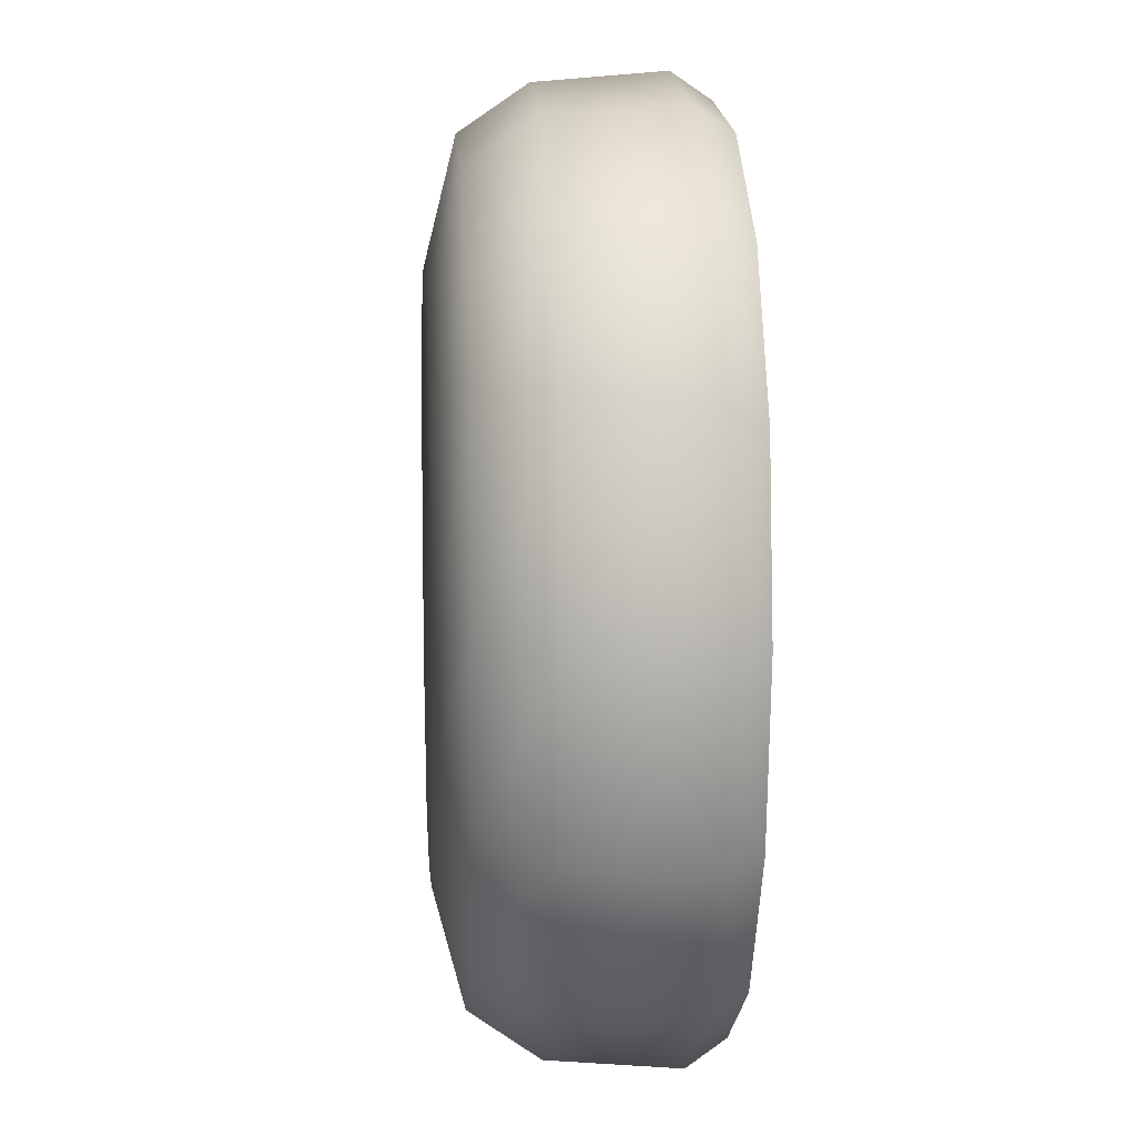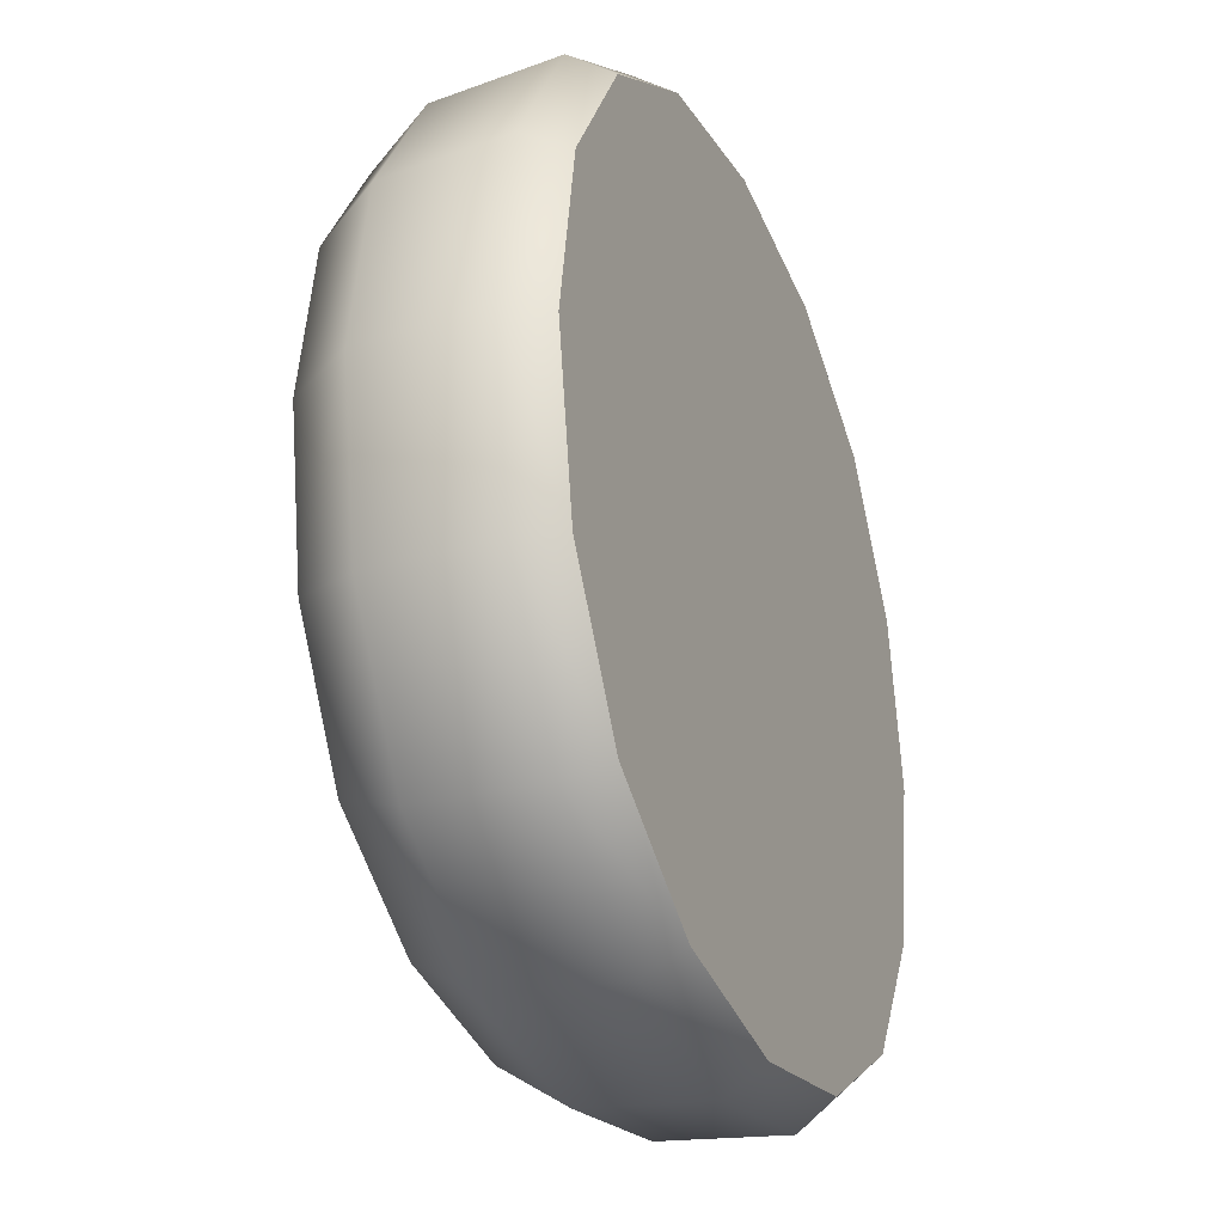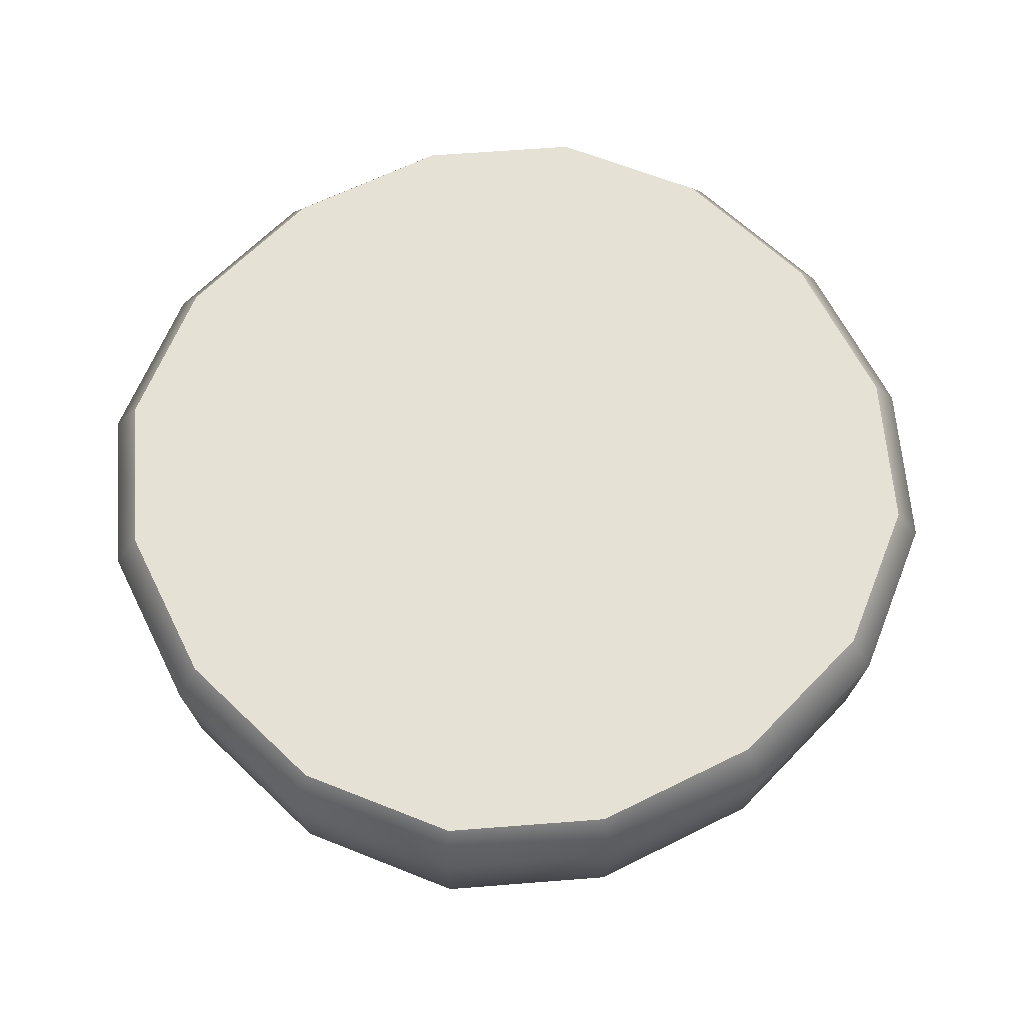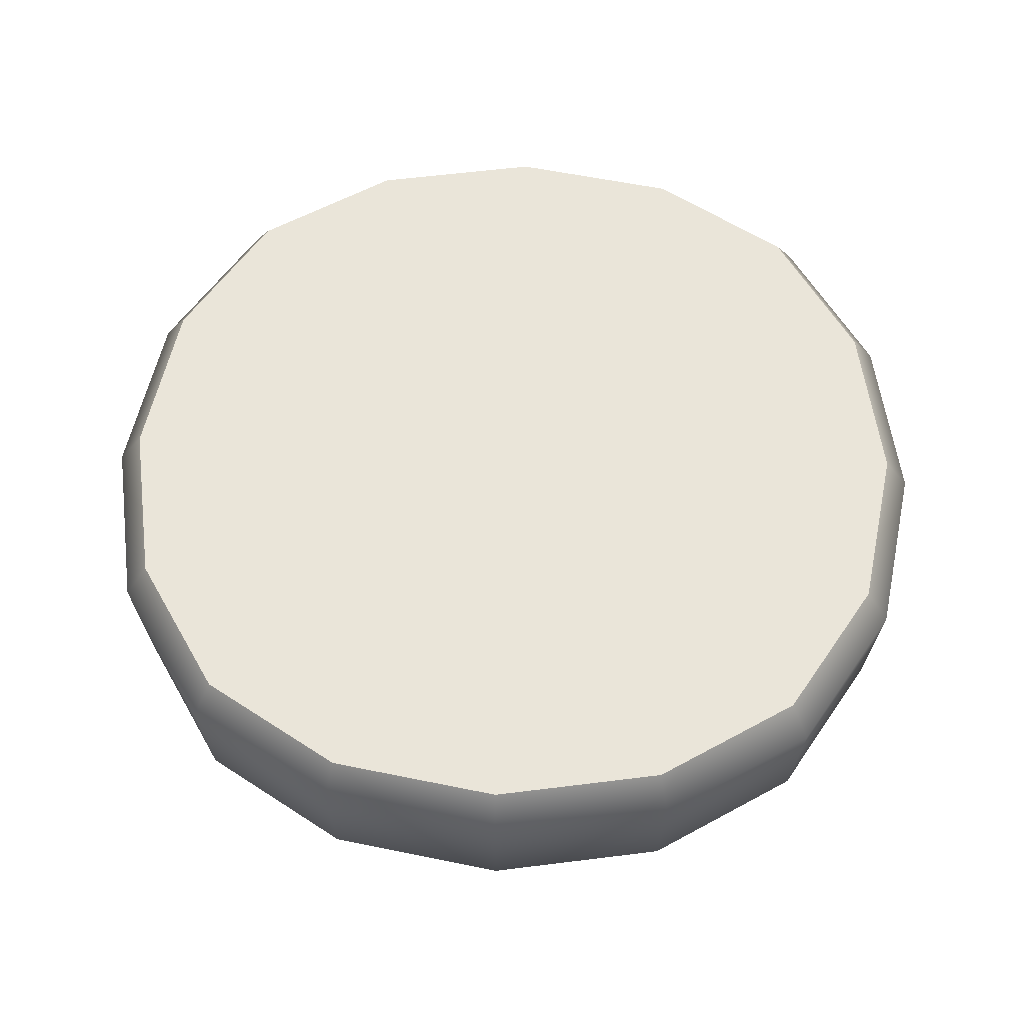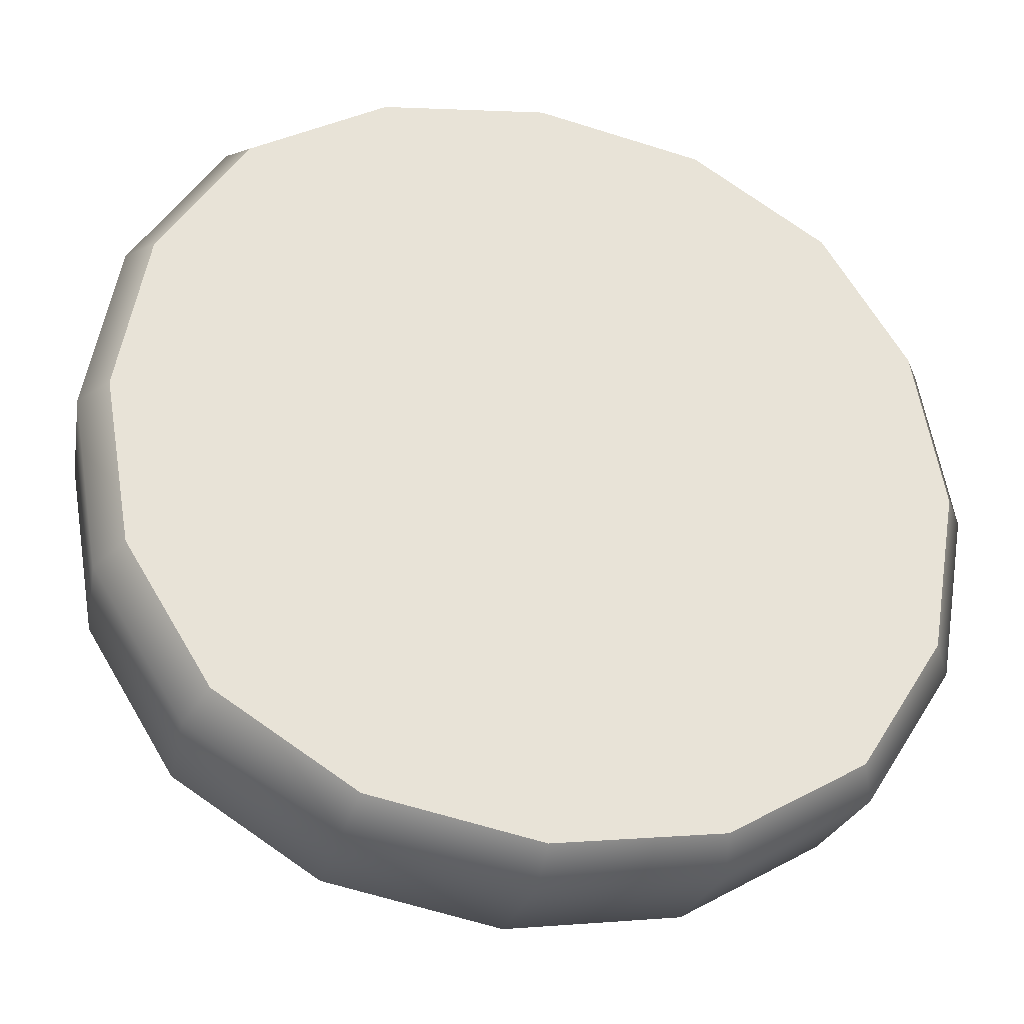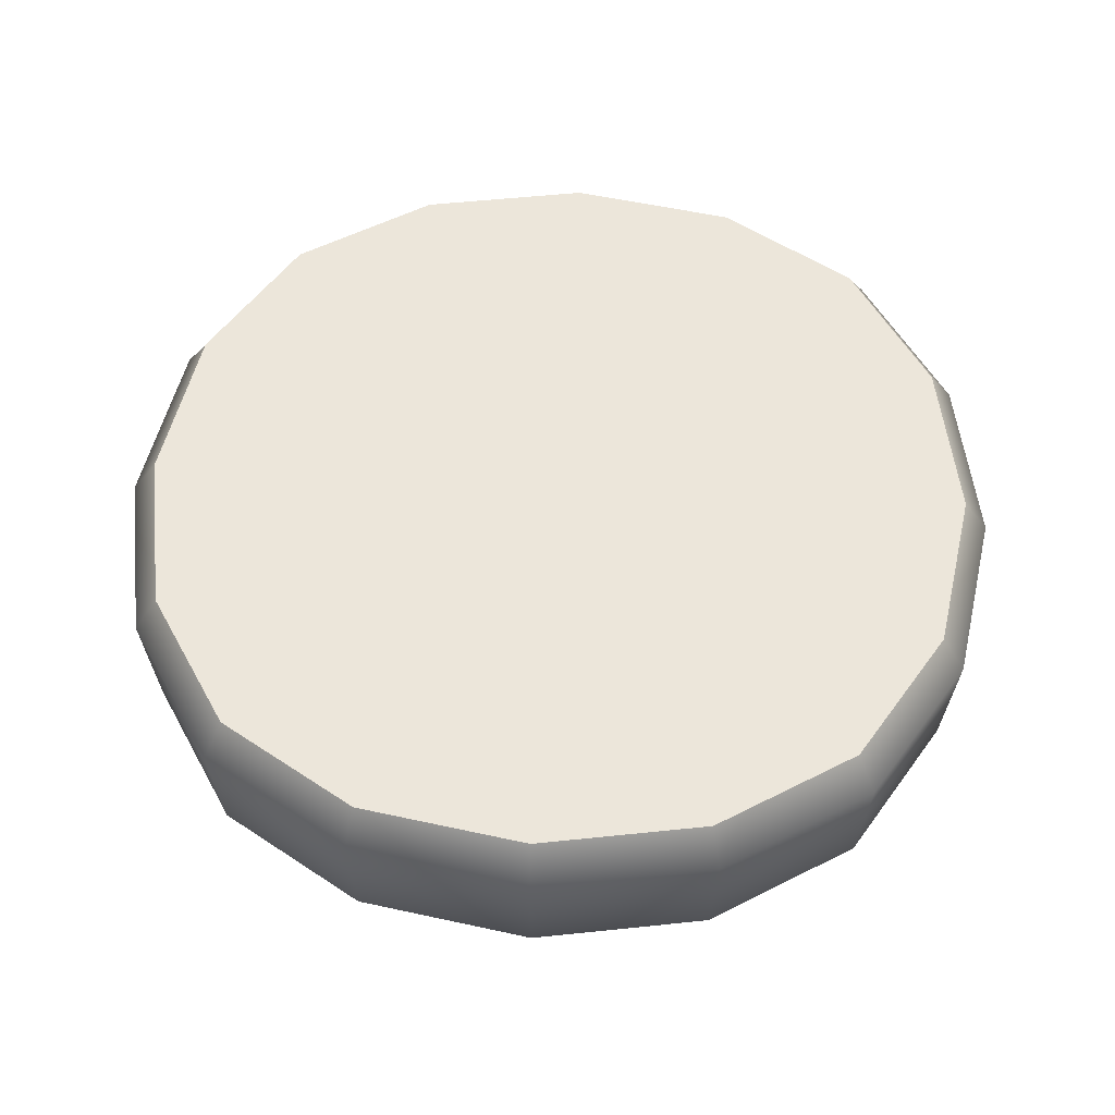
<metadata>
{"format":"obj","ext":"obj","renderer":"f3d","projection":"perspective","resolution":1024,"background":"white","views":[{"elev":9.0,"azim":86.2,"up":"+Z"},{"elev":-29.5,"azim":112.0,"up":"+Z"},{"elev":64.2,"azim":143.7,"up":"+Y"},{"elev":58.0,"azim":-87.7,"up":"+Y"},{"elev":-31.9,"azim":165.6,"up":"+Z"},{"elev":54.3,"azim":93.4,"up":"+Y"}]}
</metadata>
<code>
o food_ingredient_bun_bottom_Cube.013
v -0.2013 -0 -0.1042
v -0.2142 -0 0
v -0.2013 -0 0.1042
v -0.2467 0.0736 -0.2467
v -0.2227 0.02238 -0.2227
v 0.1042 -0 -0.2013
v 1e-06 -0 -0.2142
v -0.1042 -0 -0.2013
v 0.2467 0.0736 -0.2467
v 0.2227 0.02238 -0.2227
v 0.2013 -0 0.1042
v 0.2142 -0 0
v 0.2013 -0 -0.1042
v 0.2467 0.0736 0.2467
v 0.2227 0.02238 0.2227
v -0.1042 -0 0.2013
v 1e-06 -0 0.2142
v 0.1042 -0 0.2013
v -0.2227 0.02238 0.2227
v -0.2467 0.0736 0.2467
v 1e-06 -0 0
v 0.1229 0.02238 0.2834
v 0.1351 0.0736 0.3157
v -0 0.02238 0.3039
v 0 0.0736 0.3389
v -0.1229 0.02238 0.2834
v -0.1351 0.0736 0.3157
v 0.2834 0.02238 -0.1229
v 0.3157 0.0736 -0.1351
v 0.3039 0.02238 0
v 0.3389 0.0736 -0
v 0.2834 0.02238 0.1229
v 0.3157 0.0736 0.1351
v -0.1229 0.02238 -0.2834
v -0.1351 0.0736 -0.3157
v 0 0.02238 -0.3039
v 0 0.0736 -0.3389
v 0.1229 0.02238 -0.2834
v 0.1351 0.0736 -0.3157
v -0.2834 0.02238 0.1229
v -0.3157 0.0736 0.1351
v -0.3039 0.02238 -0
v -0.3389 0.0736 0
v -0.2834 0.02238 -0.1229
v -0.3157 0.0736 -0.1351
v 0 0.2 -0
v -0.2521 0.1701 0.2521
v -0.2521 0.1701 -0.2521
v 0.2521 0.1701 -0.2521
v 0.2521 0.1701 0.2521
v 0.1379 0.1701 0.3231
v 0 0.1701 0.3469
v -0.1379 0.1701 0.3231
v 0.3231 0.1701 -0.1379
v 0.3469 0.1701 -0
v 0.3231 0.1701 0.1379
v -0.1379 0.1701 -0.3231
v -0 0.1701 -0.3469
v 0.1379 0.1701 -0.3231
v -0.3231 0.1701 0.1379
v -0.3469 0.1701 0
v -0.3231 0.1701 -0.1379
v 0.2379 0.2 0.2379
v 0.1311 0.2 0.3043
v -0 0.2 0.3267
v -0.1311 0.2 0.3043
v -0.2379 0.2 0.2379
v 0.2379 0.2 -0.2379
v 0.3043 0.2 -0.1311
v 0.3267 0.2 0
v 0.3043 0.2 0.1311
v -0.2379 0.2 -0.2379
v -0.1311 0.2 -0.3043
v 0 0.2 -0.3267
v 0.1311 0.2 -0.3043
v -0.3043 0.2 0.1311
v -0.3267 0.2 -0
v -0.3043 0.2 -0.1311
f 23 51 52 25
f 10 13 6
f 11 15 18
f 21 11 18
f 3 21 16
f 1 5 8
f 8 7 21
f 7 6 21
f 19 3 16
f 21 13 12
f 21 12 11
f 21 18 17
f 21 17 16
f 2 21 3
f 1 21 2
f 22 23 25 24
f 29 54 55 31
f 24 25 27 26
f 15 22 18
f 15 14 23 22
f 31 55 56 33
f 26 27 20 19
f 16 26 19
f 17 24 26 16
f 18 22 24 17
f 28 29 31 30
f 35 57 58 37
f 30 31 33 32
f 33 56 50 14
f 10 28 13
f 10 9 29 28
f 50 51 23 14
f 37 58 59 39
f 32 33 14 15
f 11 32 15
f 12 30 32 11
f 13 28 30 12
f 34 35 37 36
f 41 60 61 43
f 36 37 39 38
f 39 59 49 9
f 5 34 8
f 5 4 35 34
f 49 54 29 9
f 43 61 62 45
f 38 39 9 10
f 6 38 10
f 7 36 38 6
f 8 34 36 7
f 40 41 43 42
f 42 43 45 44
f 27 53 47 20
f 19 40 3
f 19 20 41 40
f 48 57 35 4
f 45 62 48 4
f 44 45 4 5
f 1 44 5
f 2 42 44 1
f 3 40 42 2
f 25 52 53 27
f 63 64 51 50
f 64 65 52 51
f 65 66 53 52
f 66 67 47 53
f 68 69 54 49
f 69 70 55 54
f 70 71 56 55
f 71 63 50 56
f 72 73 57 48
f 73 74 58 57
f 74 75 59 58
f 75 68 49 59
f 67 76 60 47
f 76 77 61 60
f 77 78 62 61
f 78 72 48 62
f 20 47 60 41
f 13 21 6
f 21 1 8
f 46 64 63
f 46 65 64
f 46 66 65
f 46 67 66
f 46 69 68
f 46 70 69
f 46 71 70
f 46 63 71
f 46 73 72
f 46 74 73
f 46 75 74
f 46 68 75
f 46 76 67
f 46 77 76
f 46 78 77
f 46 72 78

</code>
